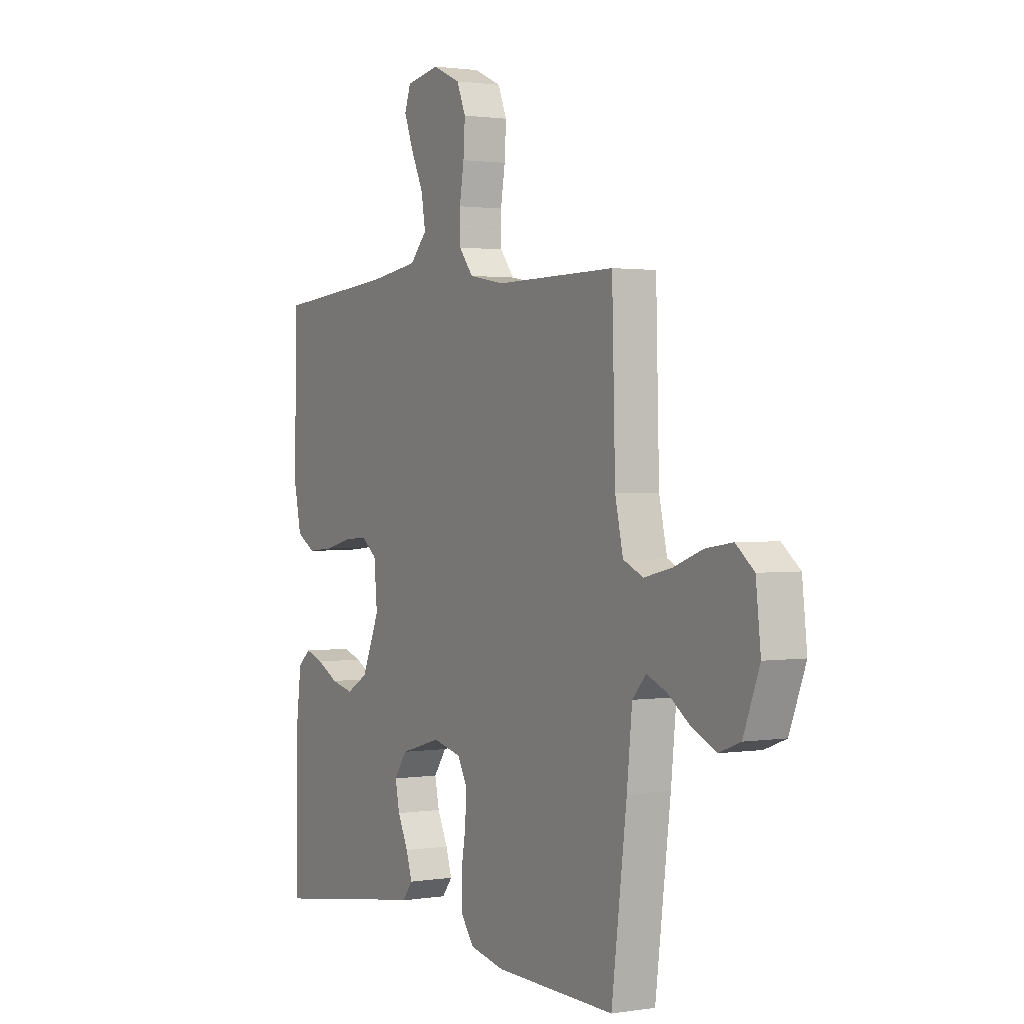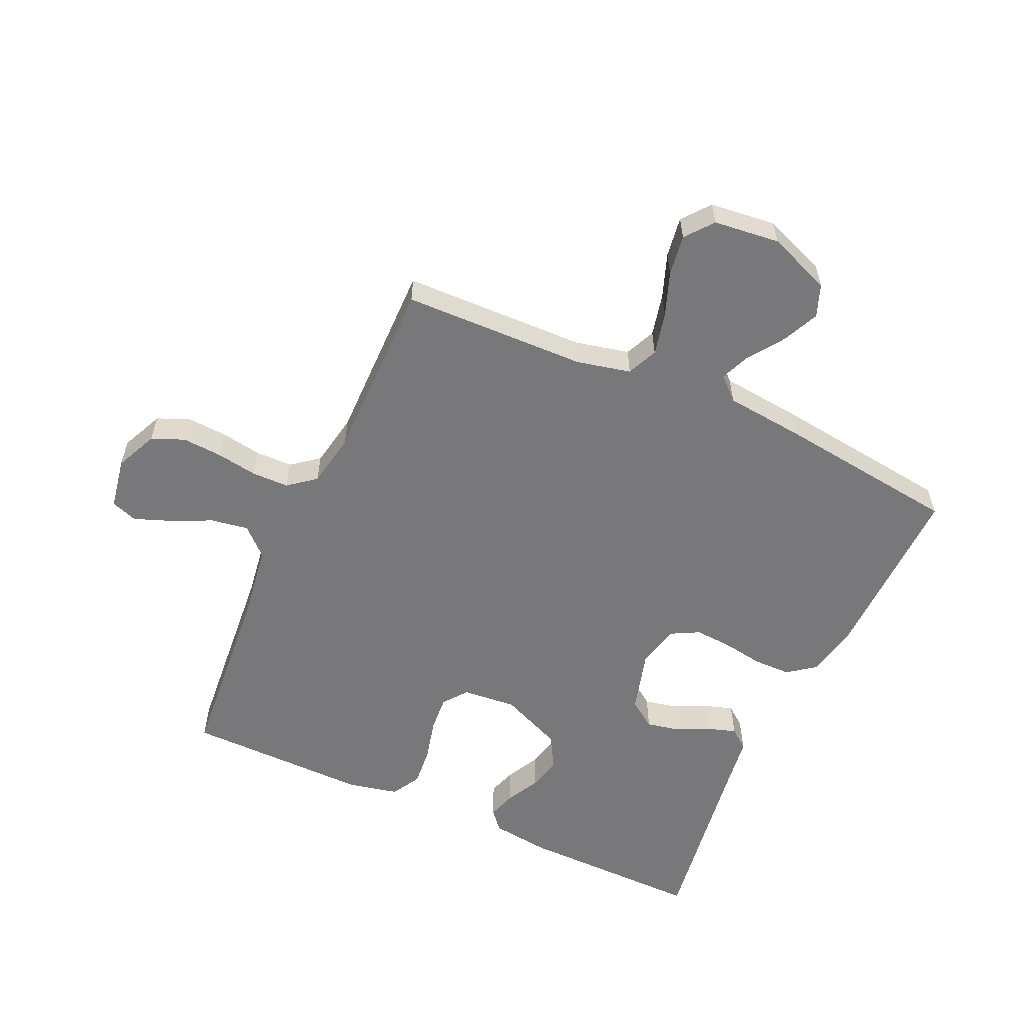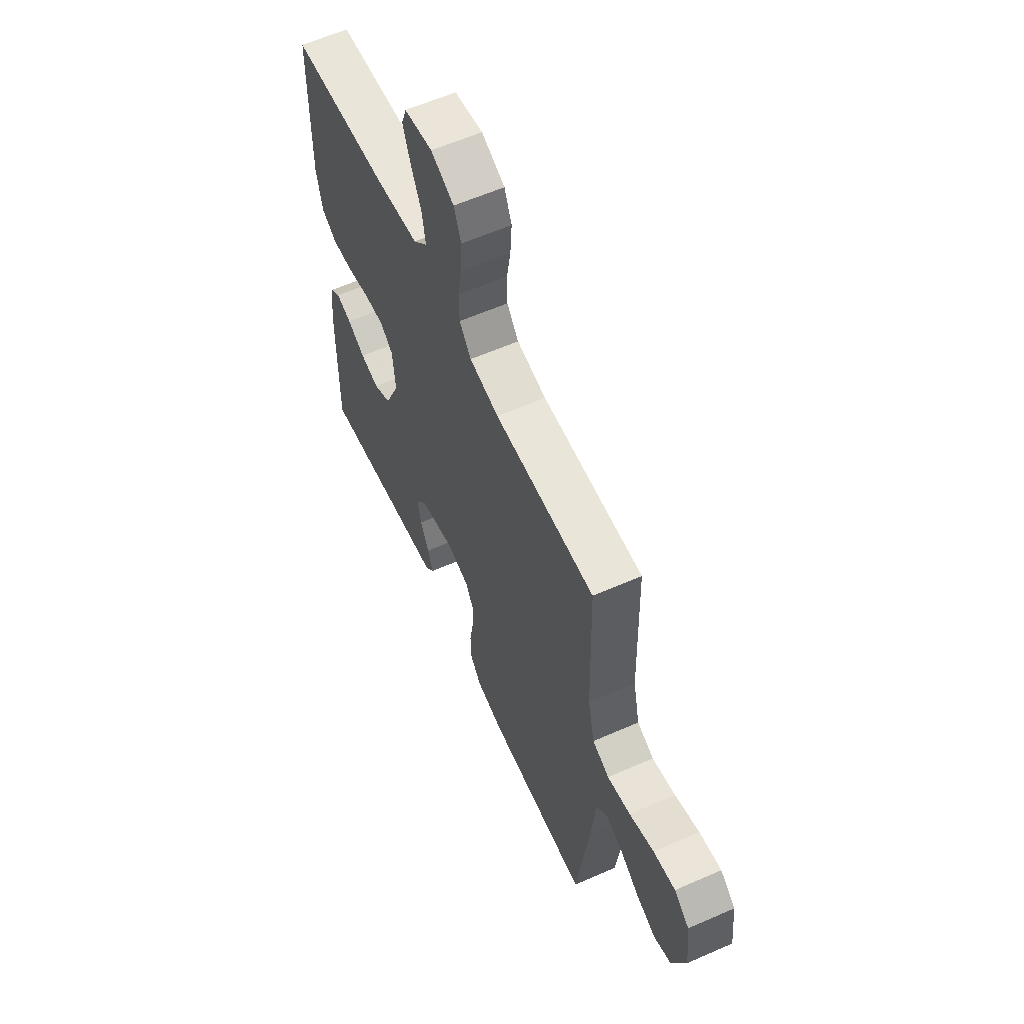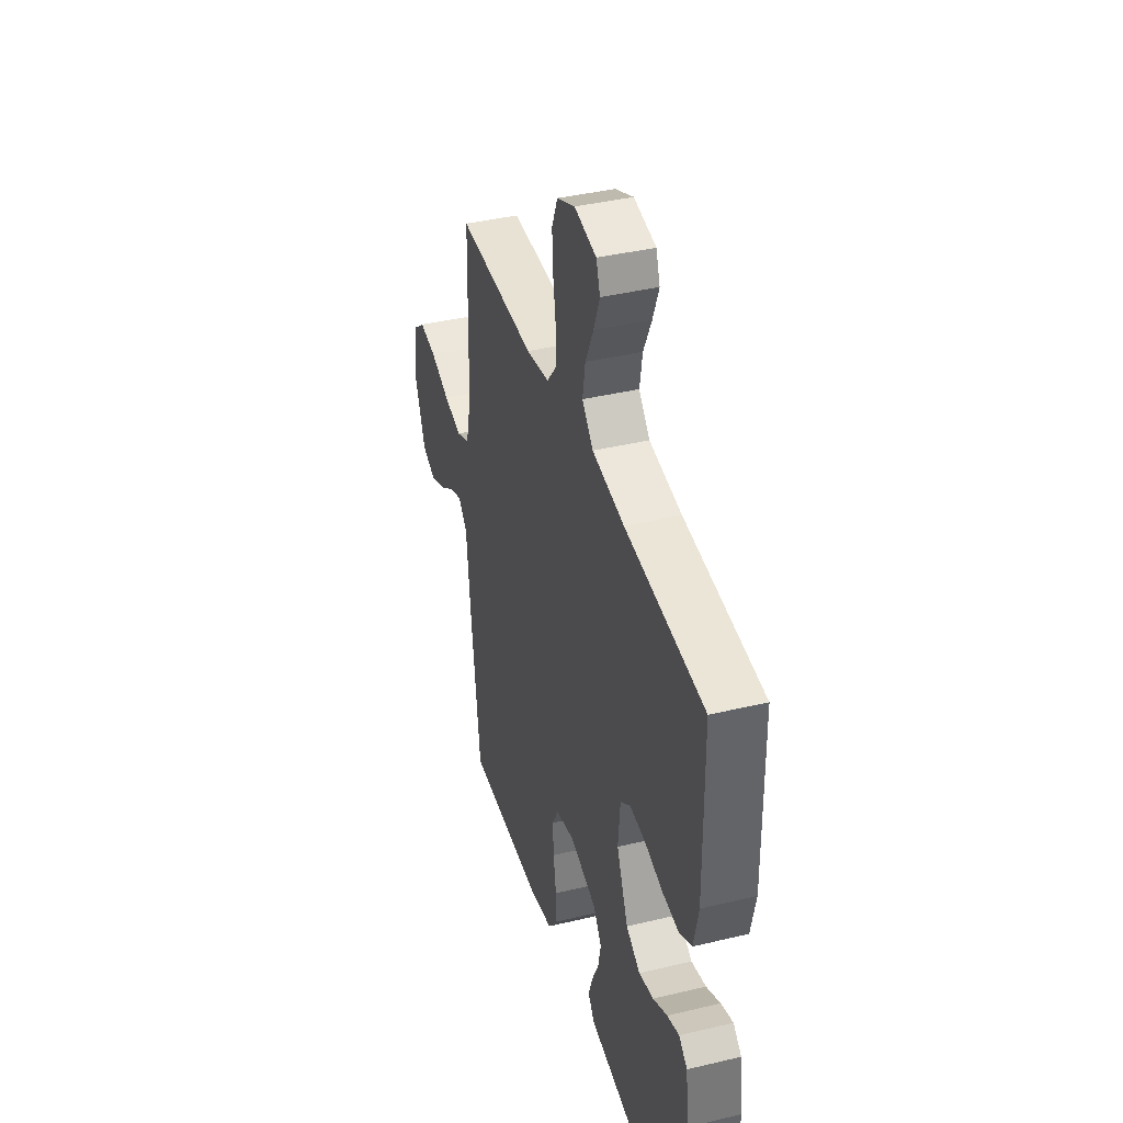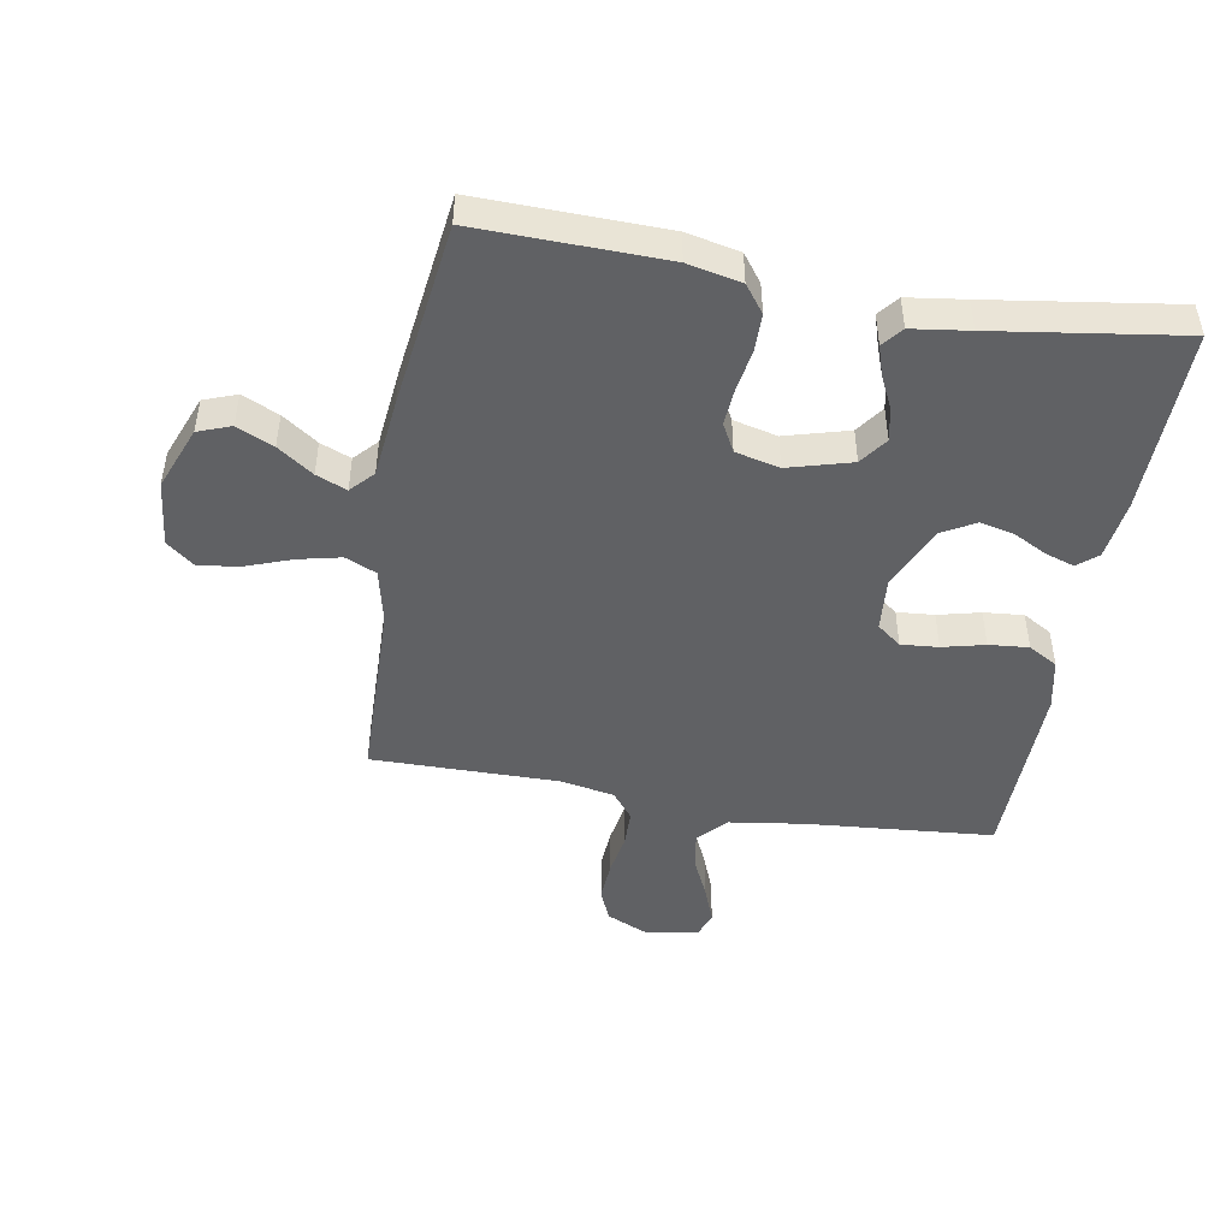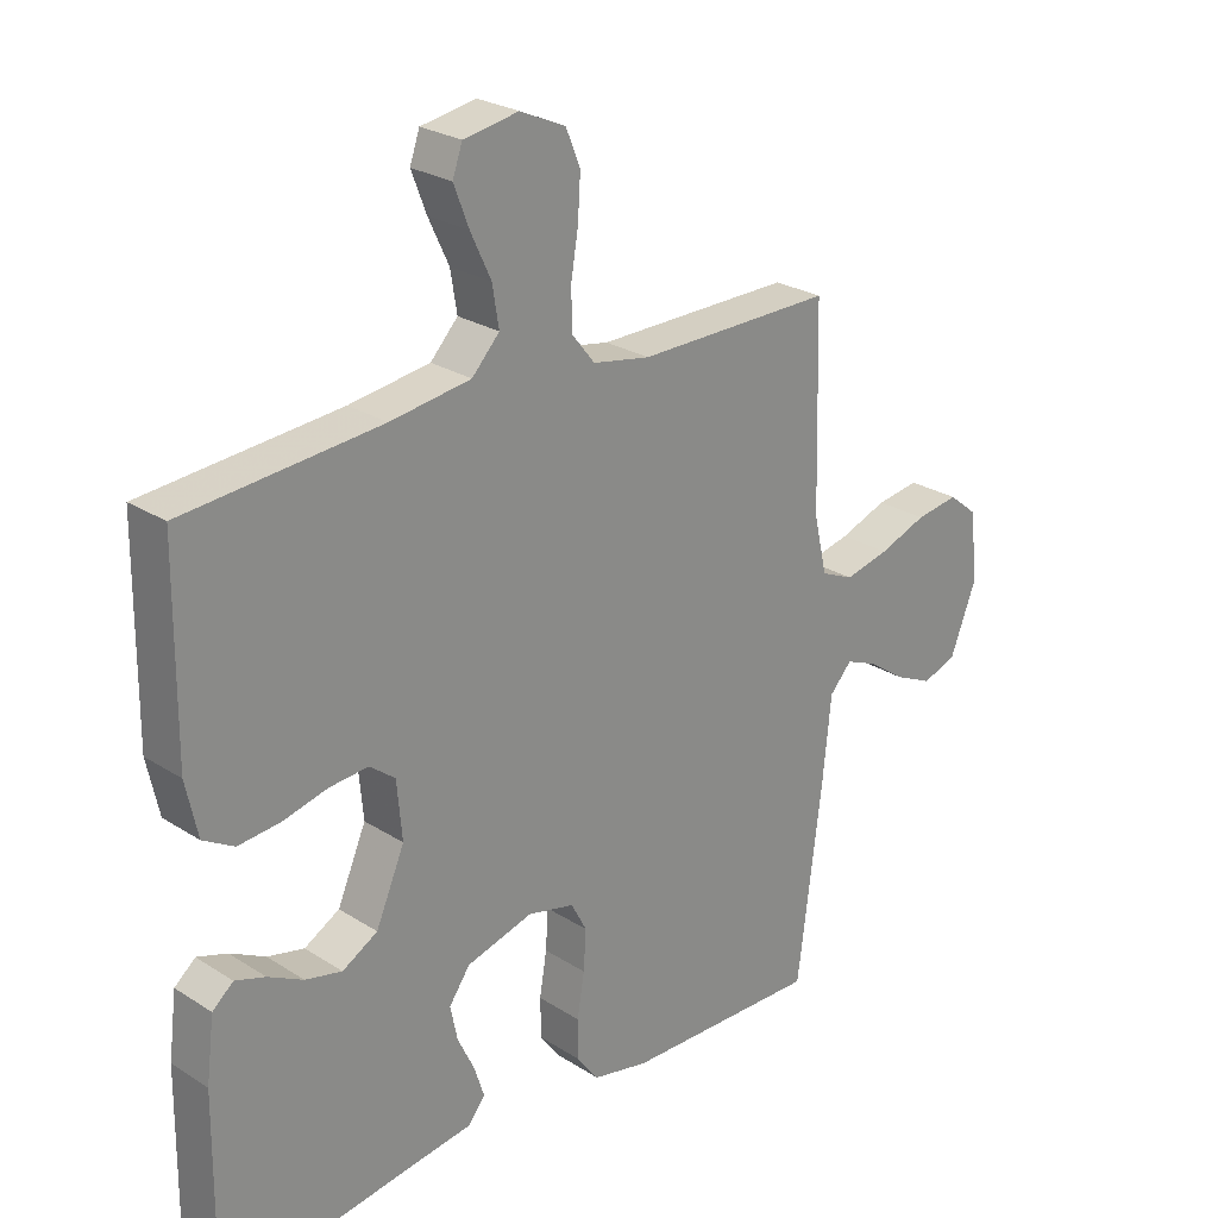
<metadata>
{"format":"obj","ext":"obj","renderer":"f3d","projection":"perspective","resolution":1024,"background":"white","views":[{"elev":1.4,"azim":60.2,"up":"+Z"},{"elev":-57.5,"azim":65.5,"up":"+Y"},{"elev":60.1,"azim":65.8,"up":"+Z"},{"elev":40.0,"azim":-106.5,"up":"+Z"},{"elev":-46.9,"azim":169.9,"up":"+Y"},{"elev":25.3,"azim":-44.3,"up":"+Z"}]}
</metadata>
<code>
v -0.5 0.07 0.5
v -0.2 0.07 0.526
v -0.077 0.07 0.544
v -0.035 0.07 0.589
v -0.045 0.07 0.65
v -0.076 0.07 0.716
v -0.099 0.07 0.776
v -0.084 0.07 0.819
v 0 0.07 0.834
v 0.069 0.07 0.803
v 0.091 0.07 0.75
v 0.087 0.07 0.685
v 0.076 0.07 0.618
v 0.077 0.07 0.557
v 0.112 0.07 0.513
v 0.2 0.07 0.497
v 0.5 0.07 0.5
v 0.508 0.07 0.2
v 0.528 0.07 0.112
v 0.578 0.07 0.09
v 0.647 0.07 0.106
v 0.72 0.07 0.133
v 0.786 0.07 0.143
v 0.831 0.07 0.107
v 0.843 0.07 0
v 0.803 0.07 -0.103
v 0.75 0.07 -0.123
v 0.691 0.07 -0.096
v 0.634 0.07 -0.056
v 0.585 0.07 -0.036
v 0.551 0.07 -0.073
v 0.538 0.07 -0.2
v 0.5 0.07 -0.5
v 0.2 0.07 -0.494
v 0.114 0.07 -0.476
v 0.081 0.07 -0.432
v 0.08 0.07 -0.371
v 0.091 0.07 -0.304
v 0.095 0.07 -0.243
v 0.071 0.07 -0.198
v 0 0.07 -0.181
v -0.102 0.07 -0.21
v -0.134 0.07 -0.255
v -0.123 0.07 -0.308
v -0.097 0.07 -0.362
v -0.082 0.07 -0.409
v -0.108 0.07 -0.442
v -0.2 0.07 -0.455
v -0.5 0.07 -0.5
v -0.497 0.07 -0.2
v -0.485 0.07 -0.104
v -0.453 0.07 -0.077
v -0.407 0.07 -0.092
v -0.353 0.07 -0.12
v -0.297 0.07 -0.133
v -0.243 0.07 -0.102
v -0.199 0.07 0
v -0.207 0.07 0.088
v -0.246 0.07 0.118
v -0.306 0.07 0.113
v -0.374 0.07 0.096
v -0.438 0.07 0.09
v -0.485 0.07 0.117
v -0.503 0.07 0.2
v -0.5 0 0.5
v -0.2 0 0.526
v -0.077 0 0.544
v -0.035 0 0.589
v -0.045 0 0.65
v -0.076 0 0.716
v -0.099 0 0.776
v -0.084 0 0.819
v 0 0 0.834
v 0.069 0 0.803
v 0.091 0 0.75
v 0.087 0 0.685
v 0.076 0 0.618
v 0.077 0 0.557
v 0.112 0 0.513
v 0.2 0 0.497
v 0.5 0 0.5
v 0.508 0 0.2
v 0.528 0 0.112
v 0.578 0 0.09
v 0.647 0 0.106
v 0.72 0 0.133
v 0.786 0 0.143
v 0.831 0 0.107
v 0.843 0 0
v 0.803 0 -0.103
v 0.75 0 -0.123
v 0.691 0 -0.096
v 0.634 0 -0.056
v 0.585 0 -0.036
v 0.551 0 -0.073
v 0.538 0 -0.2
v 0.5 0 -0.5
v 0.2 0 -0.494
v 0.114 0 -0.476
v 0.081 0 -0.432
v 0.08 0 -0.371
v 0.091 0 -0.304
v 0.095 0 -0.243
v 0.071 0 -0.198
v 0 0 -0.181
v -0.102 0 -0.21
v -0.134 0 -0.255
v -0.123 0 -0.308
v -0.097 0 -0.362
v -0.082 0 -0.409
v -0.108 0 -0.442
v -0.2 0 -0.455
v -0.5 0 -0.5
v -0.497 0 -0.2
v -0.485 0 -0.104
v -0.453 0 -0.077
v -0.407 0 -0.092
v -0.353 0 -0.12
v -0.297 0 -0.133
v -0.243 0 -0.102
v -0.199 0 0
v -0.207 0 0.088
v -0.246 0 0.118
v -0.306 0 0.113
v -0.374 0 0.096
v -0.438 0 0.09
v -0.485 0 0.117
v -0.503 0 0.2
f 63 64 1 2
f 60 61 62 63
f 59 60 63 2
f 58 59 2 3
f 57 58 3 4
f 51 52 53 54
f 51 54 55
f 48 49 50 51
f 48 51 55
f 47 48 55 56
f 44 45 46 47
f 43 44 47 56
f 35 36 37 38
f 35 38 39
f 34 35 39
f 31 32 33 34
f 31 34 39
f 30 31 39 40
f 26 27 28 29
f 26 29 30
f 25 26 30
f 24 25 30
f 21 22 23 24
f 20 21 24 30
f 19 20 30 40
f 16 17 18
f 15 16 18 19
f 10 11 12 13
f 10 13 14
f 9 10 14
f 8 9 14
f 5 6 7 8
f 5 8 14
f 4 5 14 15
f 42 43 56 57
f 41 42 57 4
f 19 40 41
f 4 15 19 41
f 66 65 128 127
f 127 126 125 124
f 66 127 124 123
f 67 66 123 122
f 68 67 122 121
f 118 117 116 115
f 119 118 115
f 115 114 113 112
f 119 115 112
f 120 119 112 111
f 111 110 109 108
f 120 111 108 107
f 102 101 100 99
f 103 102 99
f 103 99 98
f 98 97 96 95
f 103 98 95
f 104 103 95 94
f 93 92 91 90
f 94 93 90
f 94 90 89
f 94 89 88
f 88 87 86 85
f 94 88 85 84
f 104 94 84 83
f 82 81 80
f 83 82 80 79
f 77 76 75 74
f 78 77 74
f 78 74 73
f 78 73 72
f 72 71 70 69
f 78 72 69
f 79 78 69 68
f 121 120 107 106
f 68 121 106 105
f 105 104 83
f 105 83 79 68
f 1 65 66 2
f 2 66 67 3
f 3 67 68 4
f 4 68 69 5
f 5 69 70 6
f 6 70 71 7
f 7 71 72 8
f 8 72 73 9
f 9 73 74 10
f 10 74 75 11
f 11 75 76 12
f 12 76 77 13
f 13 77 78 14
f 14 78 79 15
f 15 79 80 16
f 16 80 81 17
f 17 81 82 18
f 18 82 83 19
f 19 83 84 20
f 20 84 85 21
f 21 85 86 22
f 22 86 87 23
f 23 87 88 24
f 24 88 89 25
f 25 89 90 26
f 26 90 91 27
f 27 91 92 28
f 28 92 93 29
f 29 93 94 30
f 30 94 95 31
f 31 95 96 32
f 32 96 97 33
f 33 97 98 34
f 34 98 99 35
f 35 99 100 36
f 36 100 101 37
f 37 101 102 38
f 38 102 103 39
f 39 103 104 40
f 40 104 105 41
f 41 105 106 42
f 42 106 107 43
f 43 107 108 44
f 44 108 109 45
f 45 109 110 46
f 46 110 111 47
f 47 111 112 48
f 48 112 113 49
f 49 113 114 50
f 50 114 115 51
f 51 115 116 52
f 52 116 117 53
f 53 117 118 54
f 54 118 119 55
f 55 119 120 56
f 56 120 121 57
f 57 121 122 58
f 58 122 123 59
f 59 123 124 60
f 60 124 125 61
f 61 125 126 62
f 62 126 127 63
f 63 127 128 64
f 64 128 65 1

</code>
